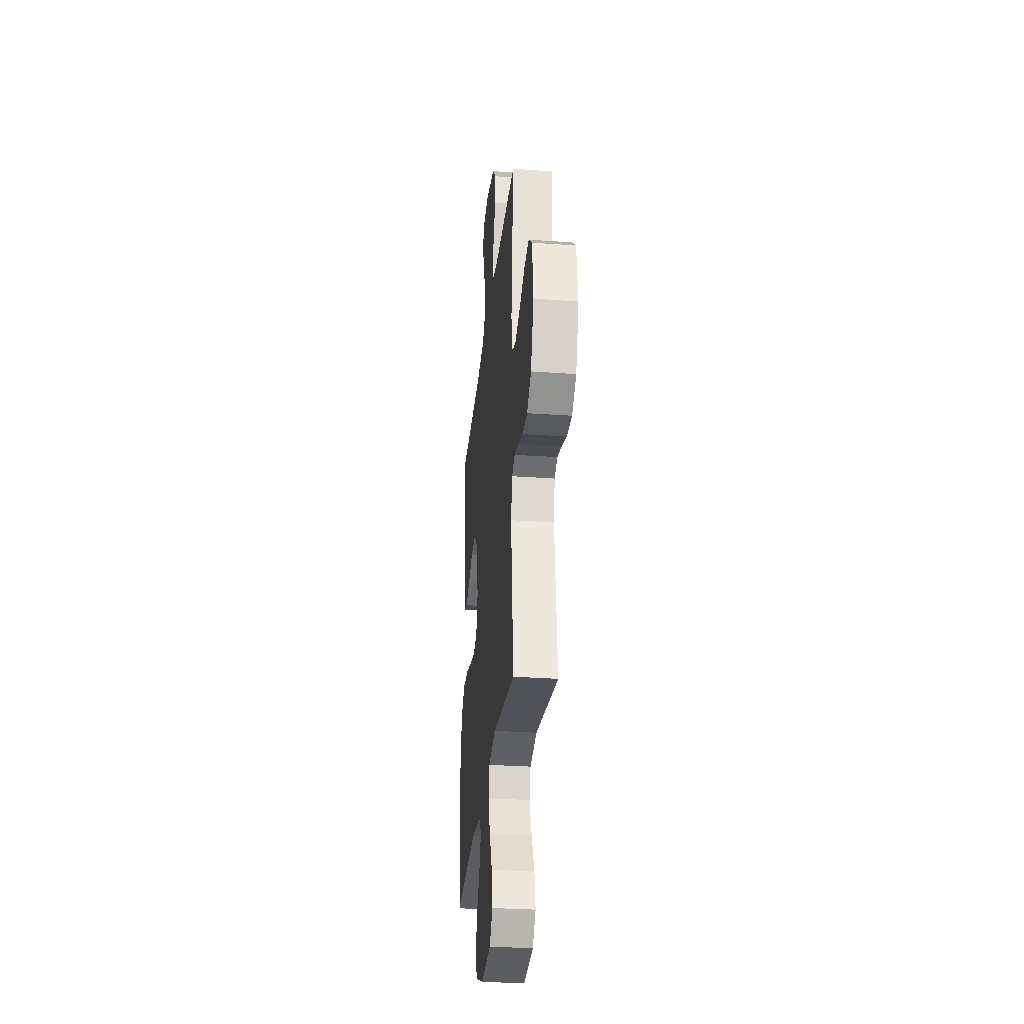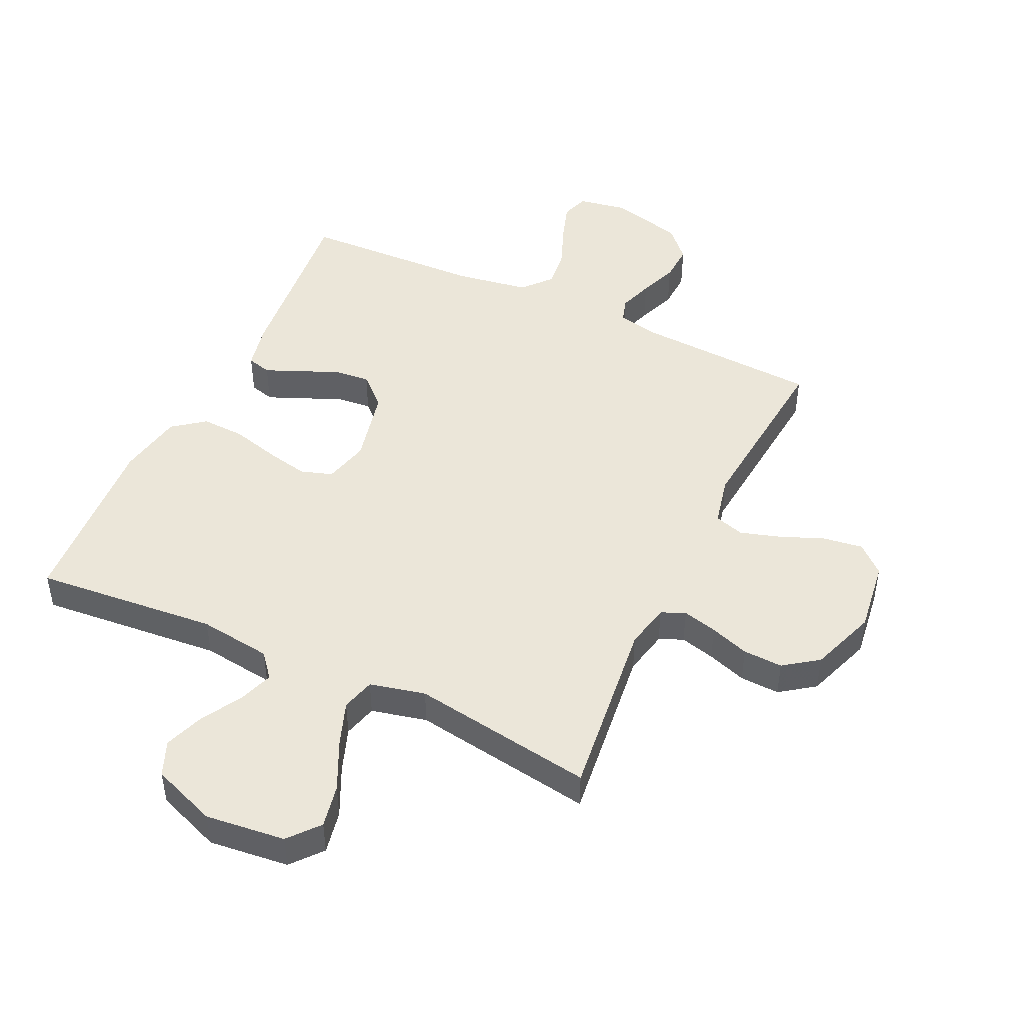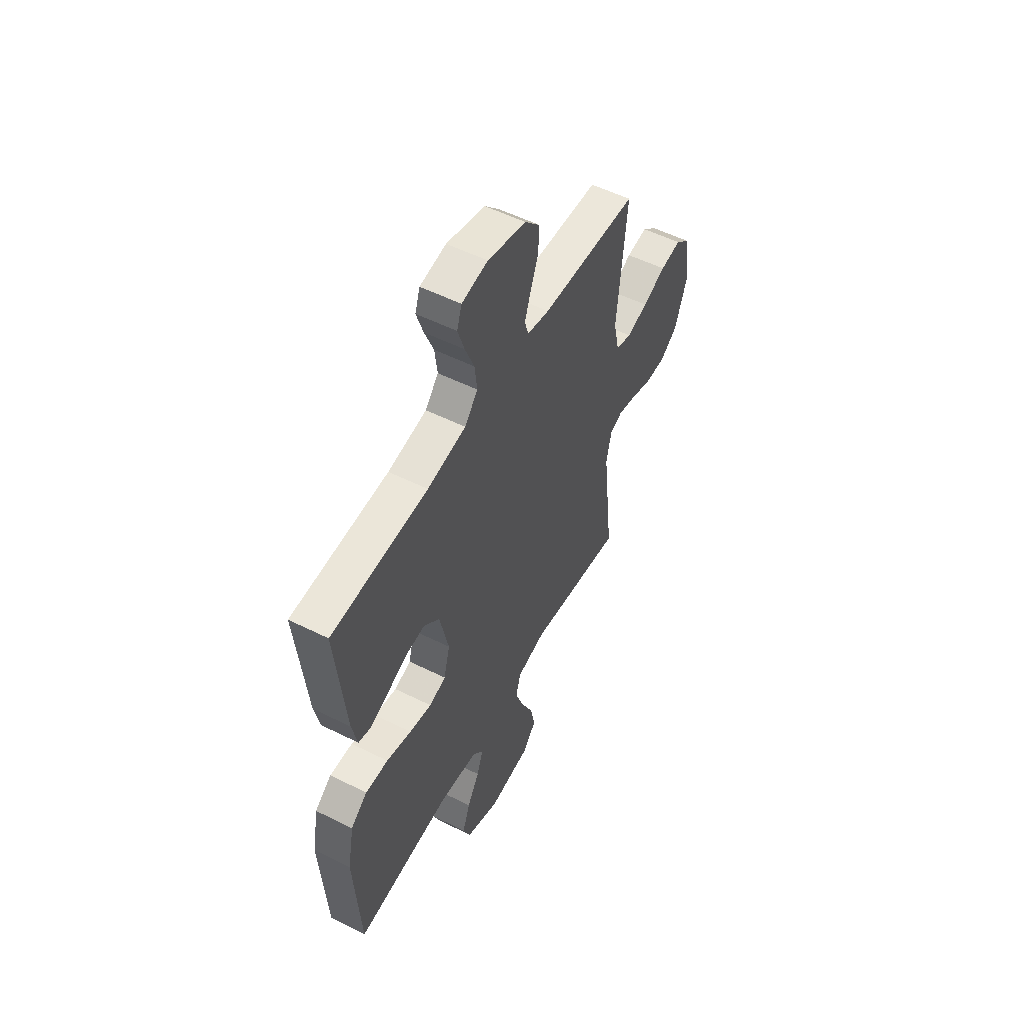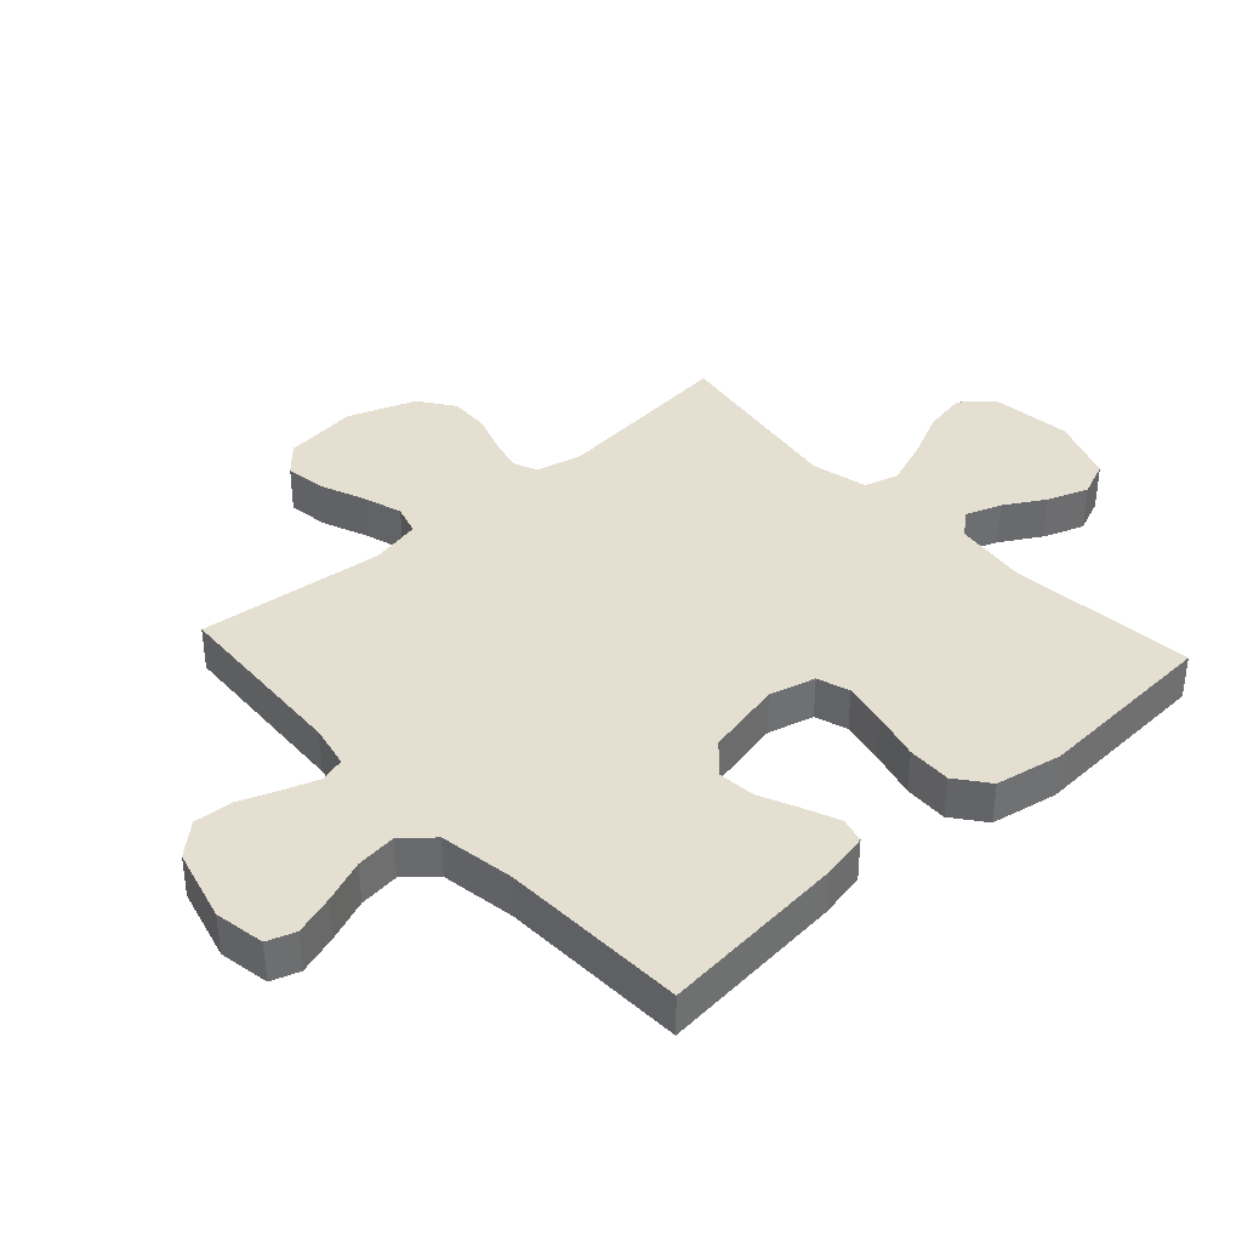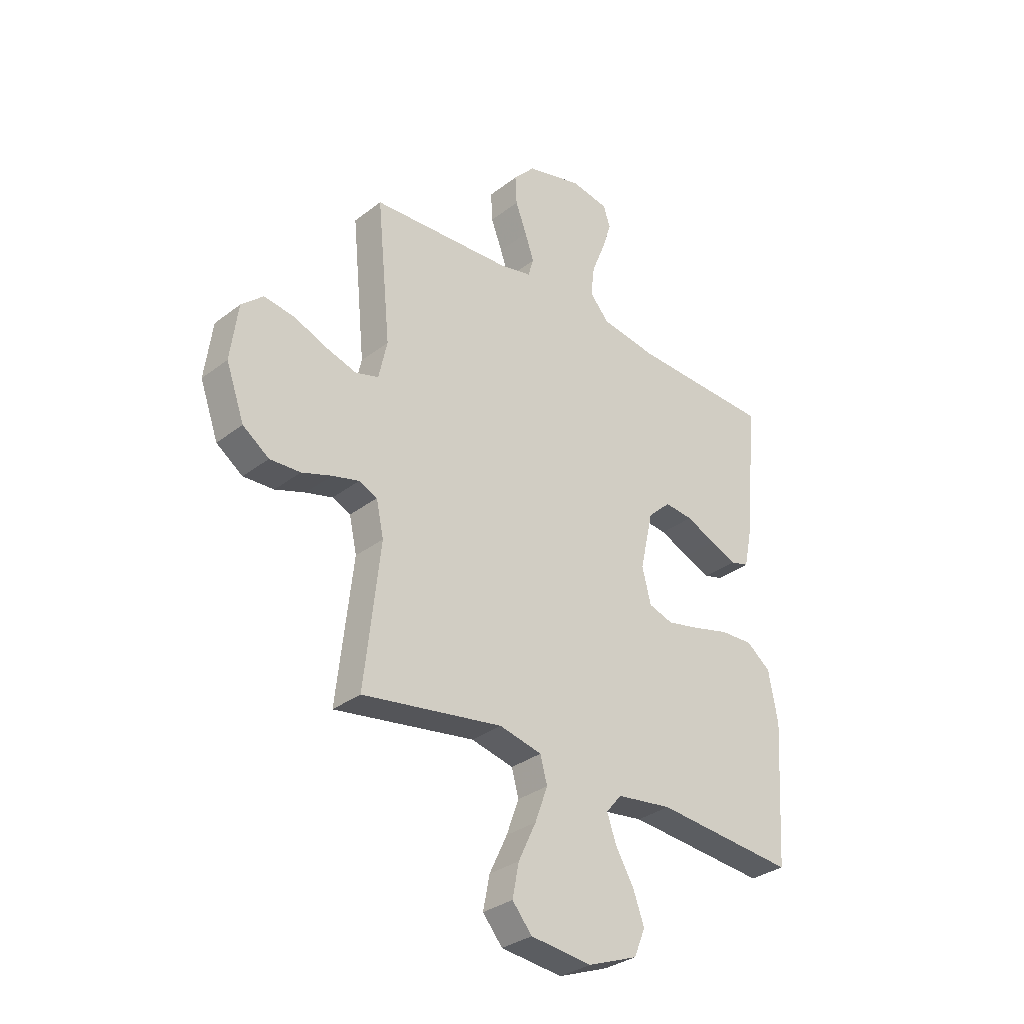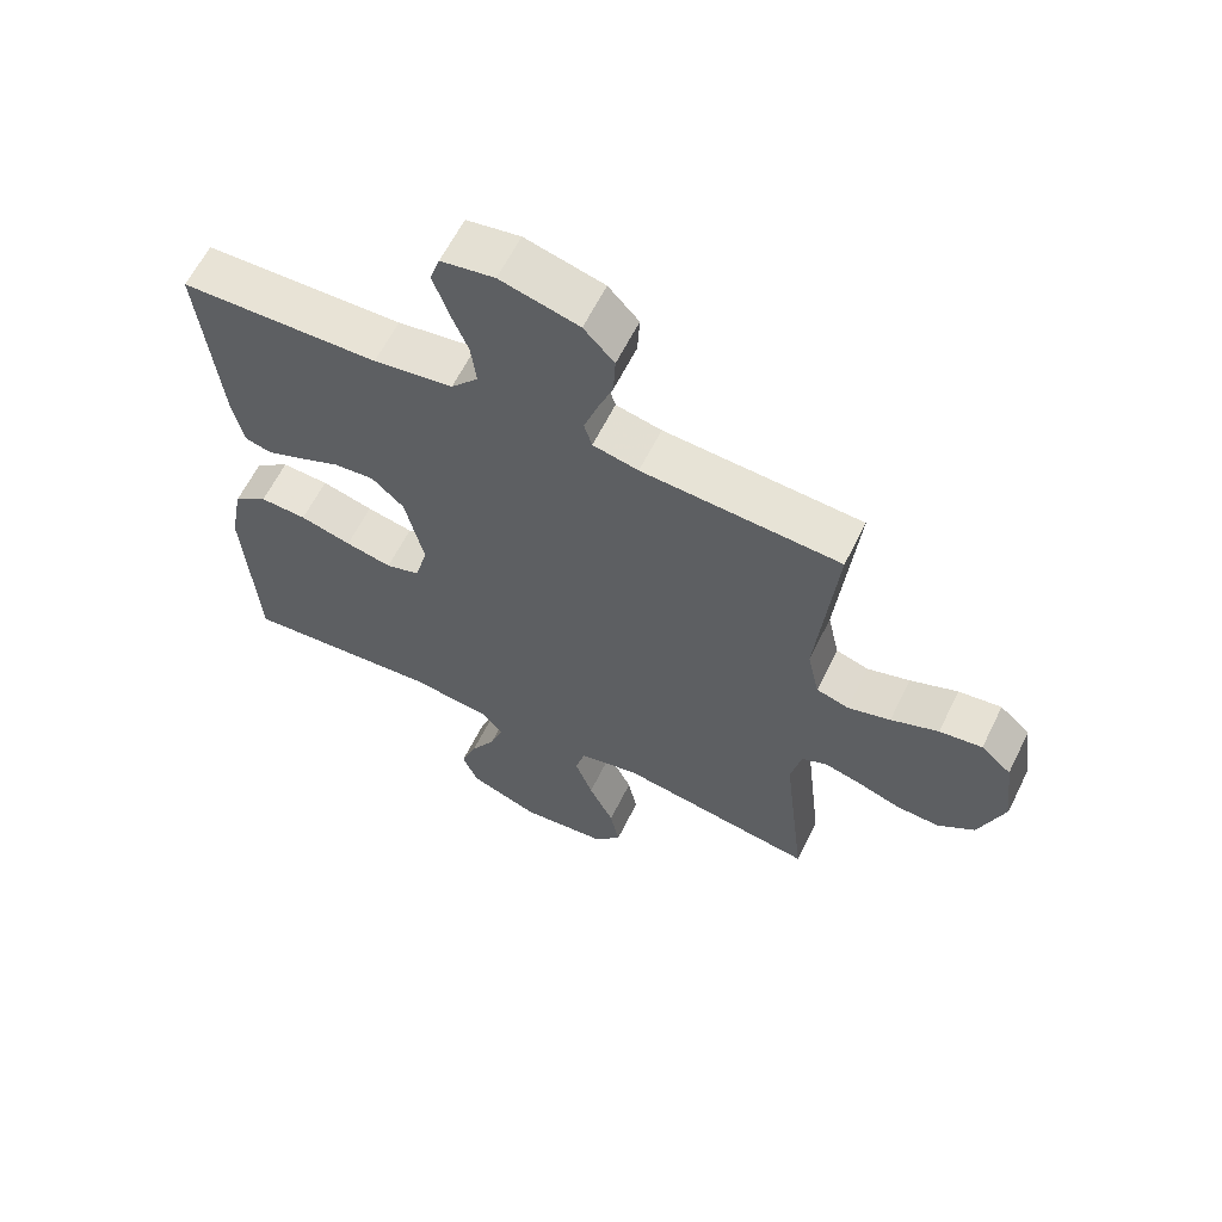
<metadata>
{"format":"obj","ext":"obj","renderer":"f3d","projection":"perspective","resolution":1024,"background":"white","views":[{"elev":-30.6,"azim":-95.9,"up":"+Z"},{"elev":46.7,"azim":-154.9,"up":"+Y"},{"elev":54.2,"azim":117.9,"up":"+Z"},{"elev":37.4,"azim":47.7,"up":"+Y"},{"elev":-32.1,"azim":-43.0,"up":"+Z"},{"elev":62.2,"azim":-153.7,"up":"+Z"}]}
</metadata>
<code>
v 0.5 0.07 -0.5
v 0.2 0.07 -0.474
v 0.081 0.07 -0.49
v 0.048 0.07 -0.53
v 0.068 0.07 -0.587
v 0.106 0.07 -0.652
v 0.13 0.07 -0.718
v 0.106 0.07 -0.776
v 0 0.07 -0.817
v -0.131 0.07 -0.803
v -0.173 0.07 -0.753
v -0.159 0.07 -0.682
v -0.121 0.07 -0.602
v -0.094 0.07 -0.528
v -0.109 0.07 -0.473
v -0.2 0.07 -0.452
v -0.5 0.07 -0.5
v -0.466 0.07 -0.2
v -0.482 0.07 -0.126
v -0.521 0.07 -0.109
v -0.578 0.07 -0.124
v -0.642 0.07 -0.146
v -0.707 0.07 -0.149
v -0.763 0.07 -0.109
v -0.802 0.07 0
v -0.786 0.07 0.12
v -0.74 0.07 0.161
v -0.675 0.07 0.152
v -0.603 0.07 0.123
v -0.538 0.07 0.103
v -0.489 0.07 0.118
v -0.471 0.07 0.2
v -0.5 0.07 0.5
v -0.2 0.07 0.517
v -0.131 0.07 0.532
v -0.119 0.07 0.572
v -0.138 0.07 0.628
v -0.162 0.07 0.691
v -0.165 0.07 0.753
v -0.119 0.07 0.803
v 0 0.07 0.834
v 0.081 0.07 0.82
v 0.096 0.07 0.775
v 0.075 0.07 0.711
v 0.047 0.07 0.641
v 0.039 0.07 0.576
v 0.08 0.07 0.529
v 0.2 0.07 0.51
v 0.5 0.07 0.5
v 0.47 0.07 0.2
v 0.454 0.07 0.125
v 0.414 0.07 0.114
v 0.358 0.07 0.137
v 0.295 0.07 0.165
v 0.234 0.07 0.171
v 0.185 0.07 0.125
v 0.157 0.07 0
v 0.176 0.07 -0.074
v 0.228 0.07 -0.091
v 0.298 0.07 -0.076
v 0.376 0.07 -0.055
v 0.447 0.07 -0.052
v 0.499 0.07 -0.092
v 0.519 0.07 -0.2
v 0.5 0 -0.5
v 0.2 0 -0.474
v 0.081 0 -0.49
v 0.048 0 -0.53
v 0.068 0 -0.587
v 0.106 0 -0.652
v 0.13 0 -0.718
v 0.106 0 -0.776
v 0 0 -0.817
v -0.131 0 -0.803
v -0.173 0 -0.753
v -0.159 0 -0.682
v -0.121 0 -0.602
v -0.094 0 -0.528
v -0.109 0 -0.473
v -0.2 0 -0.452
v -0.5 0 -0.5
v -0.466 0 -0.2
v -0.482 0 -0.126
v -0.521 0 -0.109
v -0.578 0 -0.124
v -0.642 0 -0.146
v -0.707 0 -0.149
v -0.763 0 -0.109
v -0.802 0 0
v -0.786 0 0.12
v -0.74 0 0.161
v -0.675 0 0.152
v -0.603 0 0.123
v -0.538 0 0.103
v -0.489 0 0.118
v -0.471 0 0.2
v -0.5 0 0.5
v -0.2 0 0.517
v -0.131 0 0.532
v -0.119 0 0.572
v -0.138 0 0.628
v -0.162 0 0.691
v -0.165 0 0.753
v -0.119 0 0.803
v 0 0 0.834
v 0.081 0 0.82
v 0.096 0 0.775
v 0.075 0 0.711
v 0.047 0 0.641
v 0.039 0 0.576
v 0.08 0 0.529
v 0.2 0 0.51
v 0.5 0 0.5
v 0.47 0 0.2
v 0.454 0 0.125
v 0.414 0 0.114
v 0.358 0 0.137
v 0.295 0 0.165
v 0.234 0 0.171
v 0.185 0 0.125
v 0.157 0 0
v 0.176 0 -0.074
v 0.228 0 -0.091
v 0.298 0 -0.076
v 0.376 0 -0.055
v 0.447 0 -0.052
v 0.499 0 -0.092
v 0.519 0 -0.2
f 64 1 2
f 63 64 2
f 62 63 2
f 61 62 2
f 60 61 2
f 59 60 2 3
f 58 59 3 4
f 57 58 4
f 52 53 54
f 51 52 54
f 50 51 54
f 49 50 54
f 48 49 54
f 47 48 54 55
f 46 47 55 56
f 43 44 45
f 42 43 45
f 41 42 45
f 40 41 45
f 39 40 45
f 38 39 45
f 37 38 45
f 36 37 45 46
f 46 56 57
f 36 46 57
f 35 36 57
f 32 33 34
f 35 57 4
f 34 35 4
f 32 34 4
f 31 32 4
f 27 28 29
f 26 27 29
f 25 26 29
f 24 25 29
f 23 24 29
f 22 23 29
f 21 22 29
f 20 21 29 30
f 16 17 18
f 15 16 18 19
f 11 12 13
f 10 11 13
f 9 10 13
f 8 9 13
f 7 8 13
f 6 7 13
f 5 6 13
f 5 13 14
f 4 5 14 15
f 19 20 30 31
f 4 15 19 31
f 66 65 128
f 66 128 127
f 66 127 126
f 66 126 125
f 66 125 124
f 67 66 124 123
f 68 67 123 122
f 68 122 121
f 118 117 116
f 118 116 115
f 118 115 114
f 118 114 113
f 118 113 112
f 119 118 112 111
f 120 119 111 110
f 109 108 107
f 109 107 106
f 109 106 105
f 109 105 104
f 109 104 103
f 109 103 102
f 109 102 101
f 110 109 101 100
f 121 120 110
f 121 110 100
f 121 100 99
f 98 97 96
f 68 121 99
f 68 99 98
f 68 98 96
f 68 96 95
f 93 92 91
f 93 91 90
f 93 90 89
f 93 89 88
f 93 88 87
f 93 87 86
f 93 86 85
f 94 93 85 84
f 82 81 80
f 83 82 80 79
f 77 76 75
f 77 75 74
f 77 74 73
f 77 73 72
f 77 72 71
f 77 71 70
f 77 70 69
f 78 77 69
f 79 78 69 68
f 95 94 84 83
f 95 83 79 68
f 1 65 66 2
f 2 66 67 3
f 3 67 68 4
f 4 68 69 5
f 5 69 70 6
f 6 70 71 7
f 7 71 72 8
f 8 72 73 9
f 9 73 74 10
f 10 74 75 11
f 11 75 76 12
f 12 76 77 13
f 13 77 78 14
f 14 78 79 15
f 15 79 80 16
f 16 80 81 17
f 17 81 82 18
f 18 82 83 19
f 19 83 84 20
f 20 84 85 21
f 21 85 86 22
f 22 86 87 23
f 23 87 88 24
f 24 88 89 25
f 25 89 90 26
f 26 90 91 27
f 27 91 92 28
f 28 92 93 29
f 29 93 94 30
f 30 94 95 31
f 31 95 96 32
f 32 96 97 33
f 33 97 98 34
f 34 98 99 35
f 35 99 100 36
f 36 100 101 37
f 37 101 102 38
f 38 102 103 39
f 39 103 104 40
f 40 104 105 41
f 41 105 106 42
f 42 106 107 43
f 43 107 108 44
f 44 108 109 45
f 45 109 110 46
f 46 110 111 47
f 47 111 112 48
f 48 112 113 49
f 49 113 114 50
f 50 114 115 51
f 51 115 116 52
f 52 116 117 53
f 53 117 118 54
f 54 118 119 55
f 55 119 120 56
f 56 120 121 57
f 57 121 122 58
f 58 122 123 59
f 59 123 124 60
f 60 124 125 61
f 61 125 126 62
f 62 126 127 63
f 63 127 128 64
f 64 128 65 1

</code>
